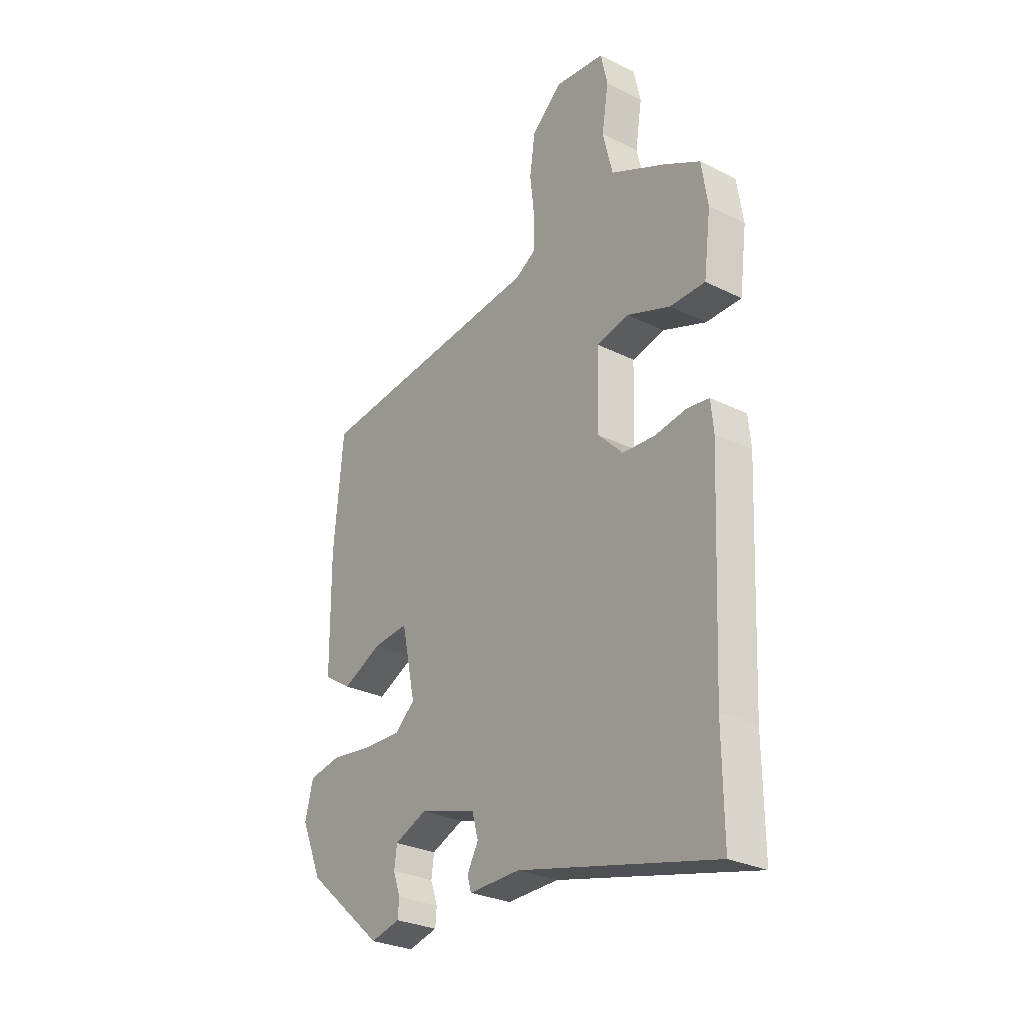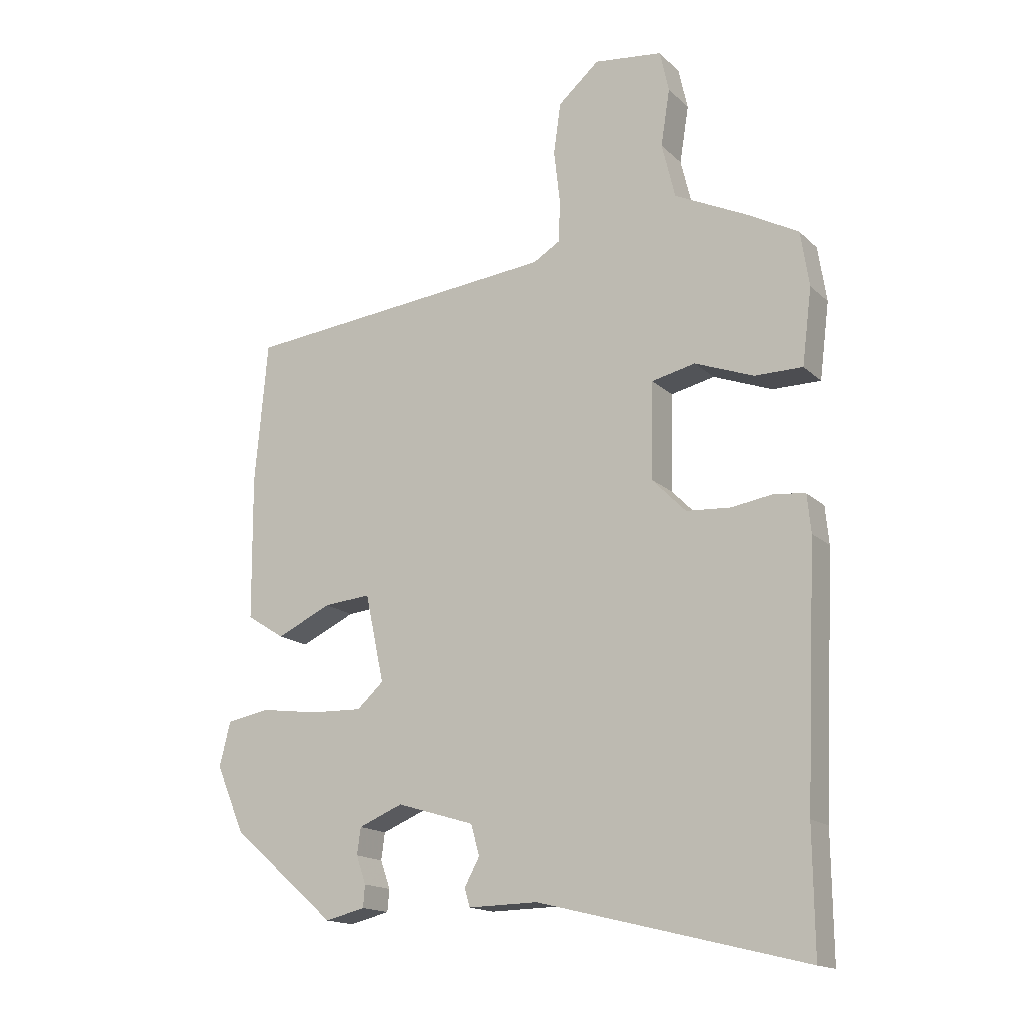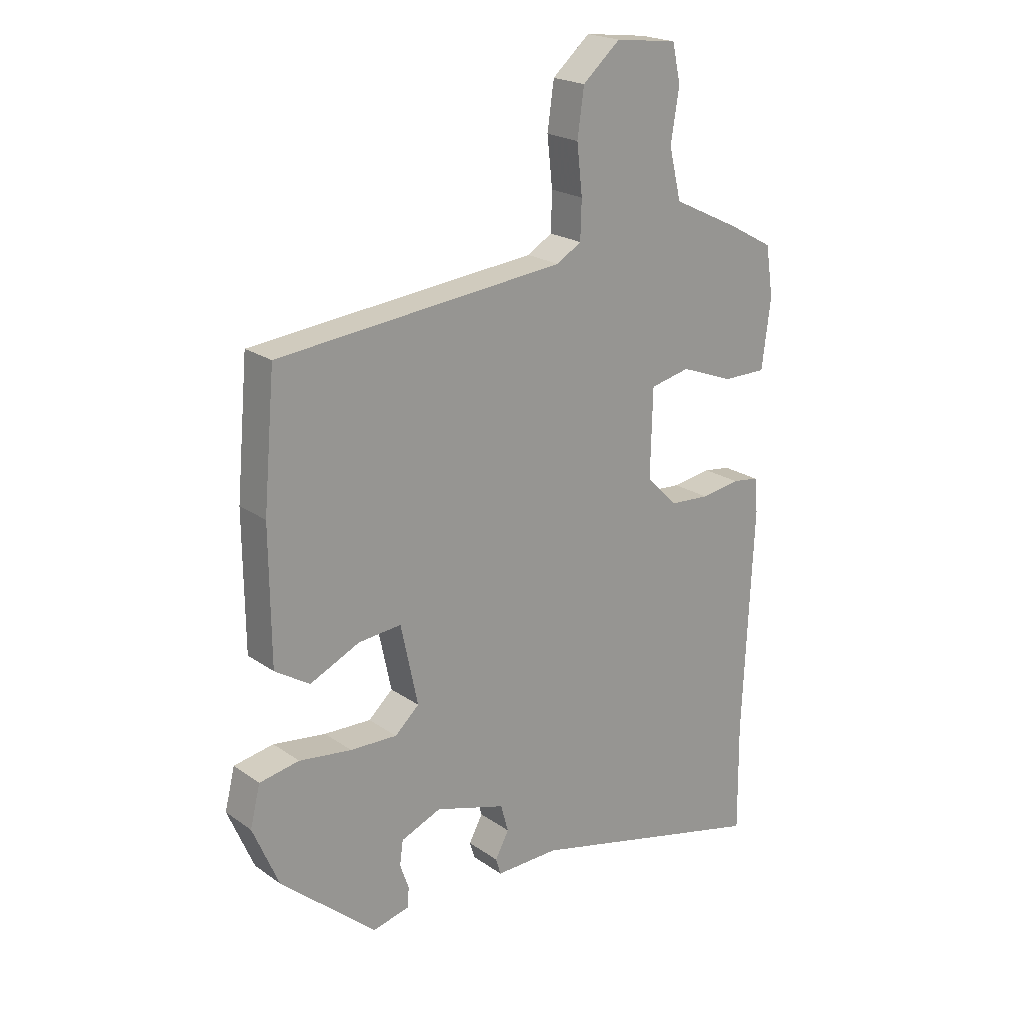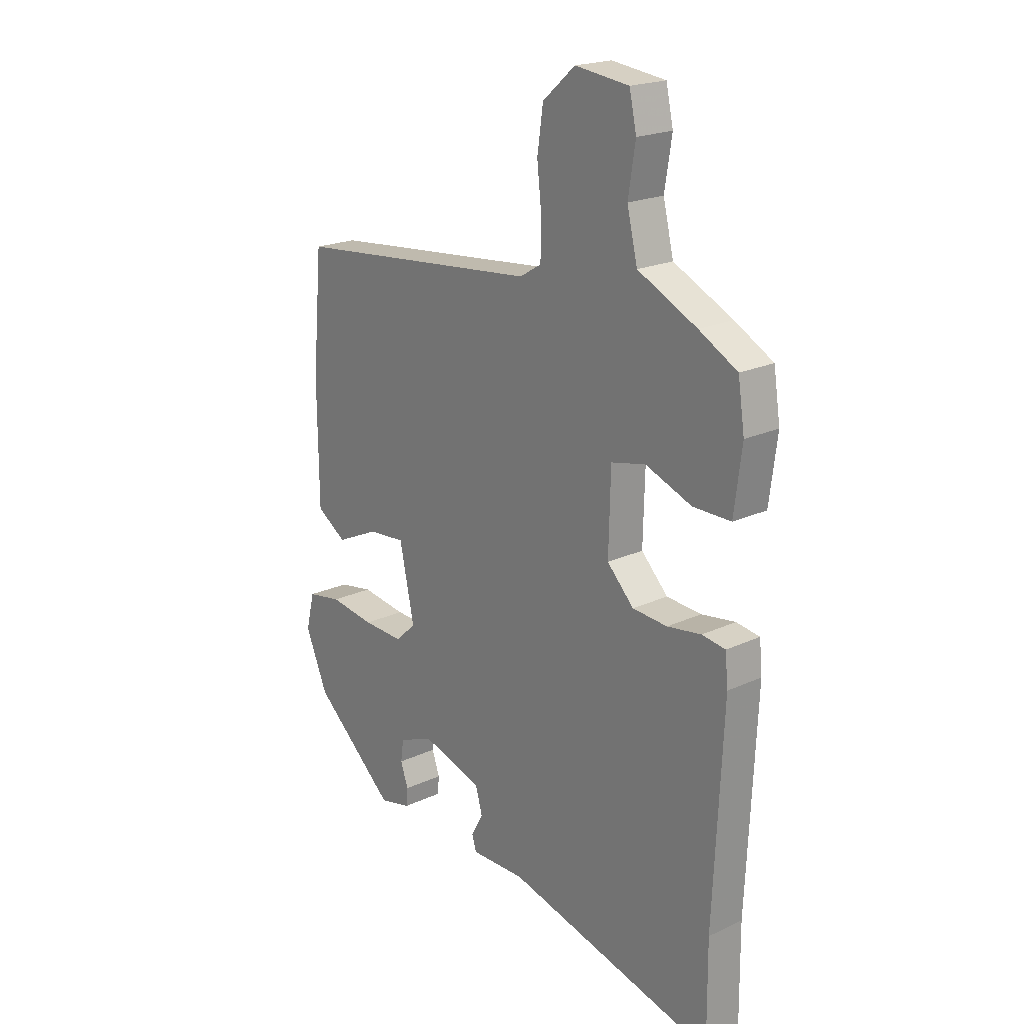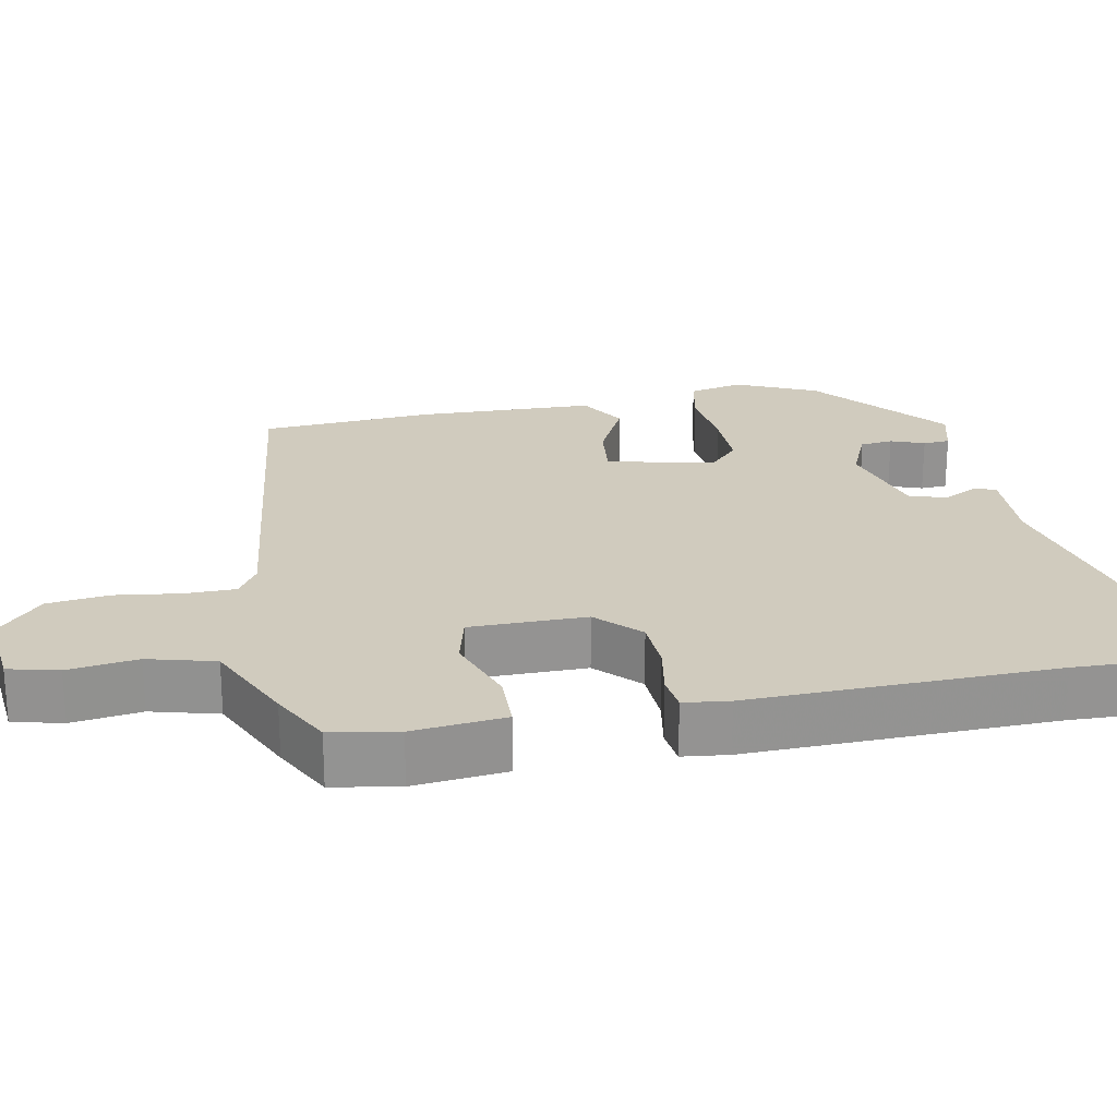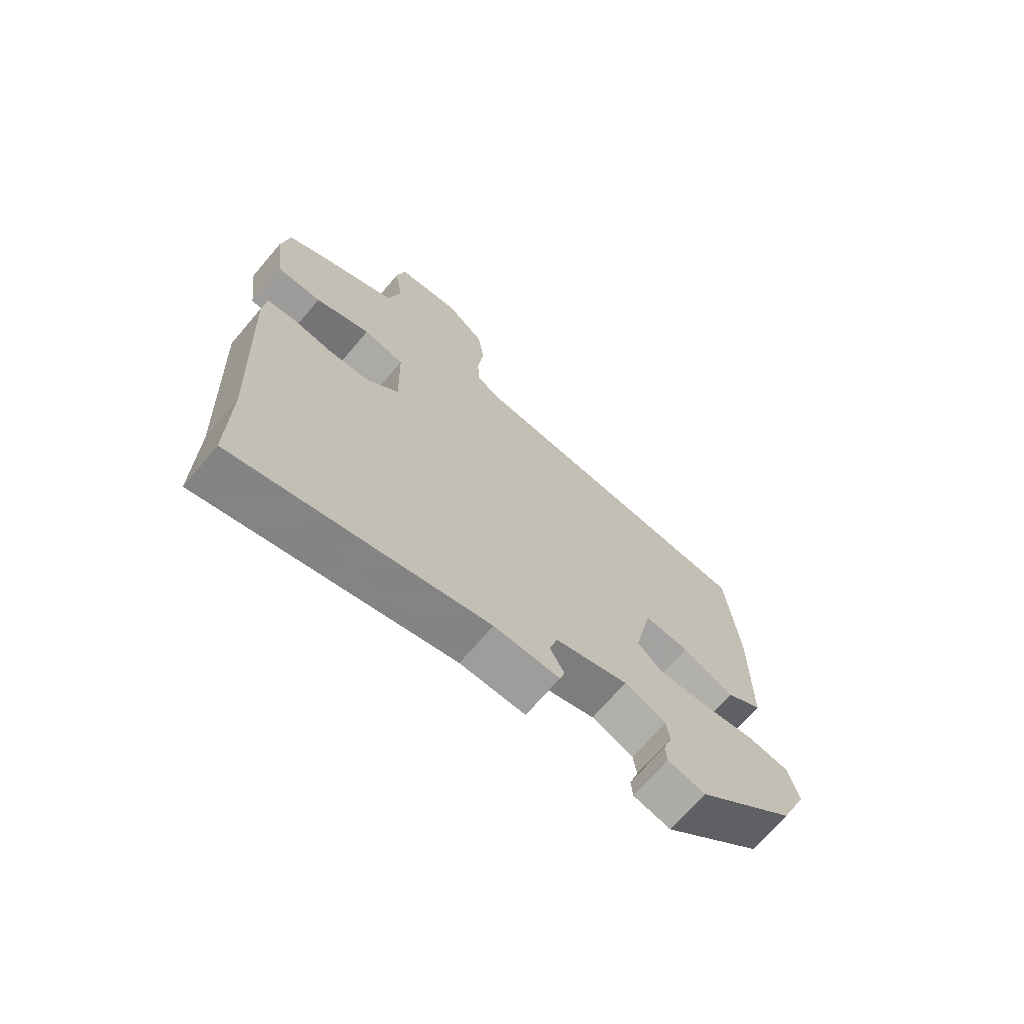
<metadata>
{"format":"obj","ext":"obj","renderer":"f3d","projection":"perspective","resolution":1024,"background":"white","views":[{"elev":-28.6,"azim":53.4,"up":"+Z"},{"elev":-16.1,"azim":29.5,"up":"+Z"},{"elev":21.2,"azim":-39.2,"up":"+Z"},{"elev":20.5,"azim":49.9,"up":"+Z"},{"elev":23.5,"azim":80.3,"up":"+Y"},{"elev":-70.0,"azim":139.6,"up":"+Z"}]}
</metadata>
<code>
v 0.517 0.07 0.464
v 0.531 0.07 0.373
v 0.515 0.07 0.248
v 0.436 0.07 0.248
v 0.339 0.07 0.285
v 0.267 0.07 0.269
v 0.263 0.07 0.111
v 0.319 0.07 0.054
v 0.392 0.07 0.049
v 0.463 0.07 0.06
v 0.512 0.07 0.053
v 0.518 0.07 -0.009
v 0.499 0.07 -0.421
v 0.501 0.07 -0.622
v 0.061 0.07 -0.513
v -0.054 0.07 -0.515
v -0.063 0.07 -0.485
v -0.038 0.07 -0.439
v -0.052 0.07 -0.389
v -0.18 0.07 -0.35
v -0.253 0.07 -0.38
v -0.259 0.07 -0.424
v -0.243 0.07 -0.47
v -0.246 0.07 -0.506
v -0.312 0.07 -0.522
v -0.485 0.07 -0.372
v -0.532 0.07 -0.262
v -0.514 0.07 -0.189
v -0.442 0.07 -0.176
v -0.347 0.07 -0.189
v -0.262 0.07 -0.192
v -0.218 0.07 -0.152
v -0.249 0.07 -0.007
v -0.327 0.07 -0.014
v -0.417 0.07 -0.056
v -0.48 0.07 -0.016
v -0.482 0.07 0.223
v -0.461 0.07 0.457
v 0.061 0.07 0.508
v 0.106 0.07 0.535
v 0.108 0.07 0.604
v 0.098 0.07 0.692
v 0.11 0.07 0.776
v 0.178 0.07 0.835
v 0.291 0.07 0.821
v 0.306 0.07 0.753
v 0.291 0.07 0.659
v 0.313 0.07 0.568
v 0.437 0.07 0.508
v 0.517 0 0.464
v 0.531 0 0.373
v 0.515 0 0.248
v 0.436 0 0.248
v 0.339 0 0.285
v 0.267 0 0.269
v 0.263 0 0.111
v 0.319 0 0.054
v 0.392 0 0.049
v 0.463 0 0.06
v 0.512 0 0.053
v 0.518 0 -0.009
v 0.499 0 -0.421
v 0.501 0 -0.622
v 0.061 0 -0.513
v -0.054 0 -0.515
v -0.063 0 -0.485
v -0.038 0 -0.439
v -0.052 0 -0.389
v -0.18 0 -0.35
v -0.253 0 -0.38
v -0.259 0 -0.424
v -0.243 0 -0.47
v -0.246 0 -0.506
v -0.312 0 -0.522
v -0.485 0 -0.372
v -0.532 0 -0.262
v -0.514 0 -0.189
v -0.442 0 -0.176
v -0.347 0 -0.189
v -0.262 0 -0.192
v -0.218 0 -0.152
v -0.249 0 -0.007
v -0.327 0 -0.014
v -0.417 0 -0.056
v -0.48 0 -0.016
v -0.482 0 0.223
v -0.461 0 0.457
v 0.061 0 0.508
v 0.106 0 0.535
v 0.108 0 0.604
v 0.098 0 0.692
v 0.11 0 0.776
v 0.178 0 0.835
v 0.291 0 0.821
v 0.306 0 0.753
v 0.291 0 0.659
v 0.313 0 0.568
v 0.437 0 0.508
f 3 4 5
f 2 3 5
f 1 2 5
f 49 1 5
f 48 49 5
f 47 48 5 6
f 45 46 47
f 44 45 47
f 43 44 47
f 42 43 47
f 41 42 47
f 40 41 47 6
f 39 40 6 7
f 37 38 39
f 36 37 39
f 35 36 39
f 34 35 39
f 33 34 39 7
f 32 33 7 8
f 31 32 8 9
f 28 29 30
f 27 28 30
f 26 27 30
f 25 26 30
f 24 25 30
f 23 24 30
f 22 23 30
f 21 22 30 31
f 10 11 12
f 9 10 12
f 31 9 12
f 21 31 12
f 20 21 12
f 15 16 17 18
f 15 18 19
f 14 15 19
f 13 14 19
f 12 13 19 20
f 54 53 52
f 54 52 51
f 54 51 50
f 54 50 98
f 54 98 97
f 55 54 97 96
f 96 95 94
f 96 94 93
f 96 93 92
f 96 92 91
f 96 91 90
f 55 96 90 89
f 56 55 89 88
f 88 87 86
f 88 86 85
f 88 85 84
f 88 84 83
f 56 88 83 82
f 57 56 82 81
f 58 57 81 80
f 79 78 77
f 79 77 76
f 79 76 75
f 79 75 74
f 79 74 73
f 79 73 72
f 79 72 71
f 80 79 71 70
f 61 60 59
f 61 59 58
f 61 58 80
f 61 80 70
f 61 70 69
f 67 66 65 64
f 68 67 64
f 68 64 63
f 68 63 62
f 69 68 62 61
f 1 50 51 2
f 2 51 52 3
f 3 52 53 4
f 4 53 54 5
f 5 54 55 6
f 6 55 56 7
f 7 56 57 8
f 8 57 58 9
f 9 58 59 10
f 10 59 60 11
f 11 60 61 12
f 12 61 62 13
f 13 62 63 14
f 14 63 64 15
f 15 64 65 16
f 16 65 66 17
f 17 66 67 18
f 18 67 68 19
f 19 68 69 20
f 20 69 70 21
f 21 70 71 22
f 22 71 72 23
f 23 72 73 24
f 24 73 74 25
f 25 74 75 26
f 26 75 76 27
f 27 76 77 28
f 28 77 78 29
f 29 78 79 30
f 30 79 80 31
f 31 80 81 32
f 32 81 82 33
f 33 82 83 34
f 34 83 84 35
f 35 84 85 36
f 36 85 86 37
f 37 86 87 38
f 38 87 88 39
f 39 88 89 40
f 40 89 90 41
f 41 90 91 42
f 42 91 92 43
f 43 92 93 44
f 44 93 94 45
f 45 94 95 46
f 46 95 96 47
f 47 96 97 48
f 48 97 98 49
f 49 98 50 1

</code>
